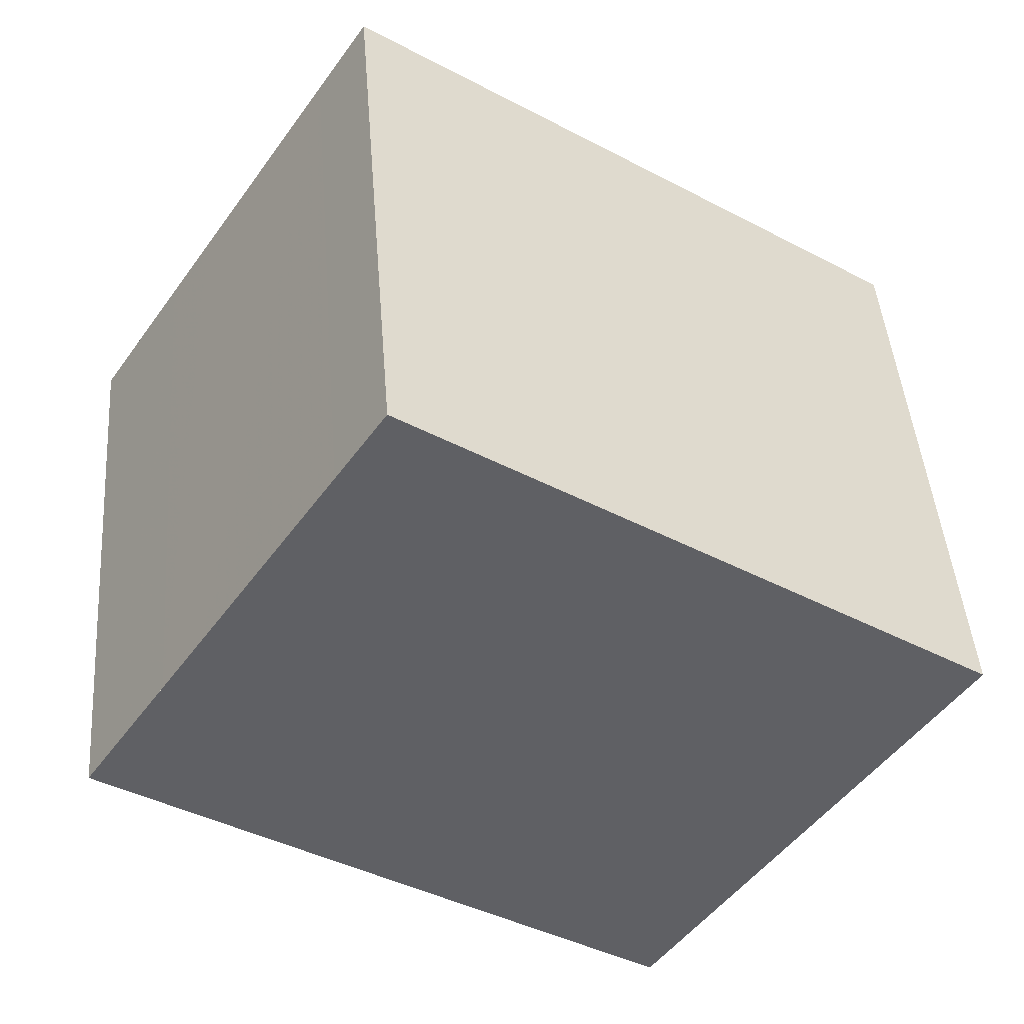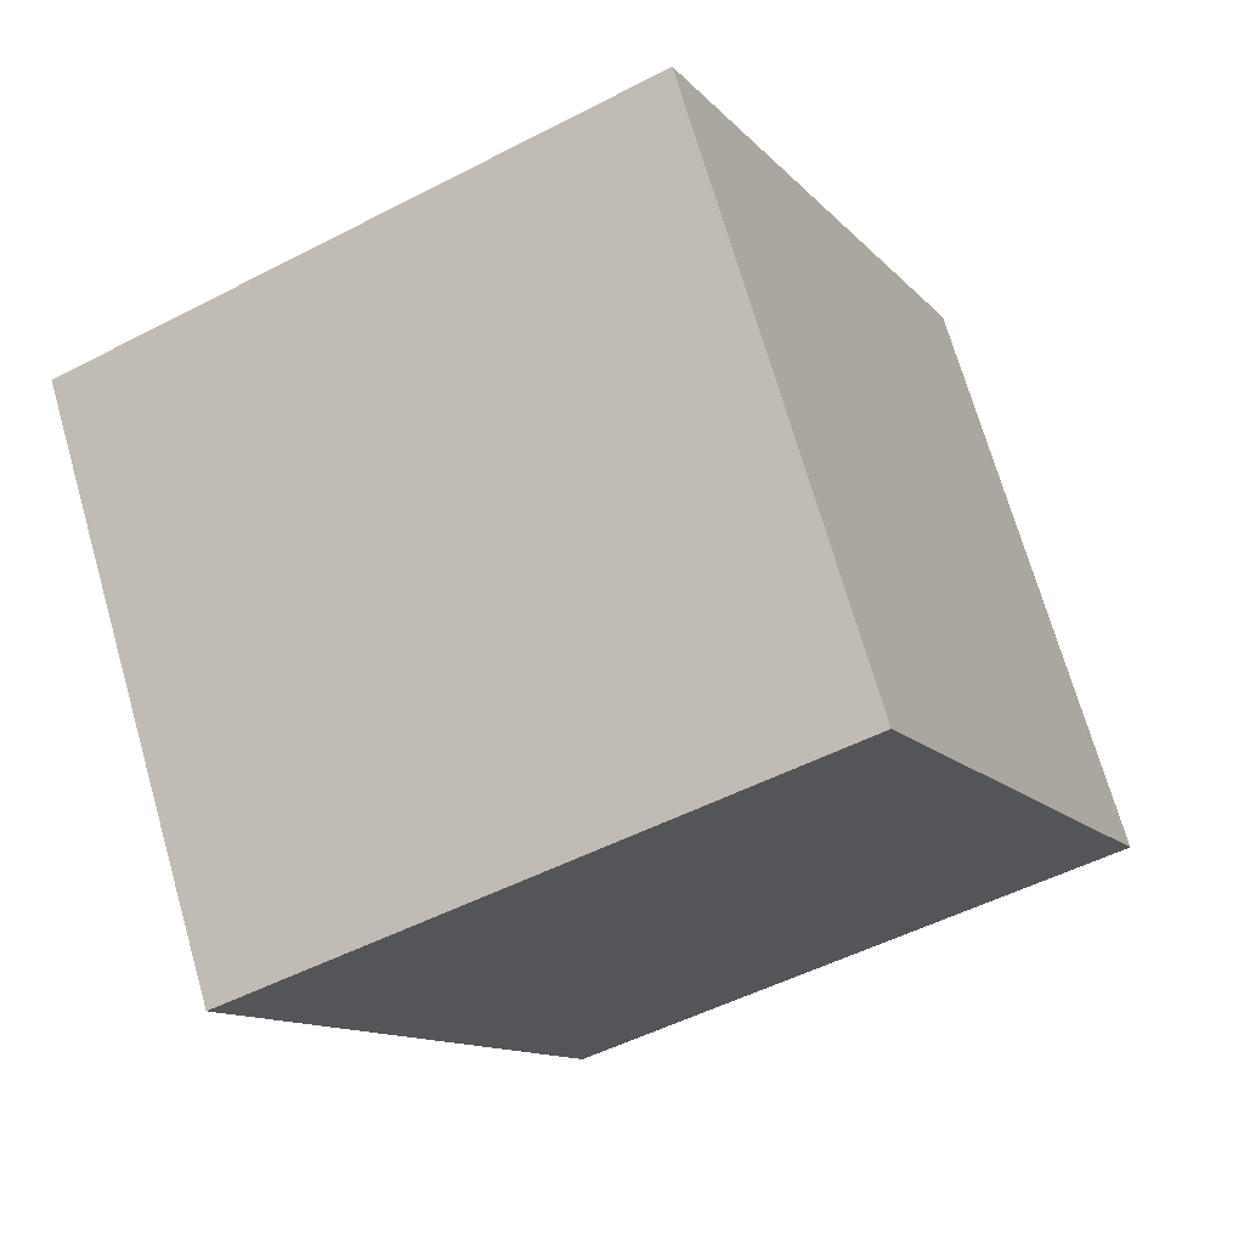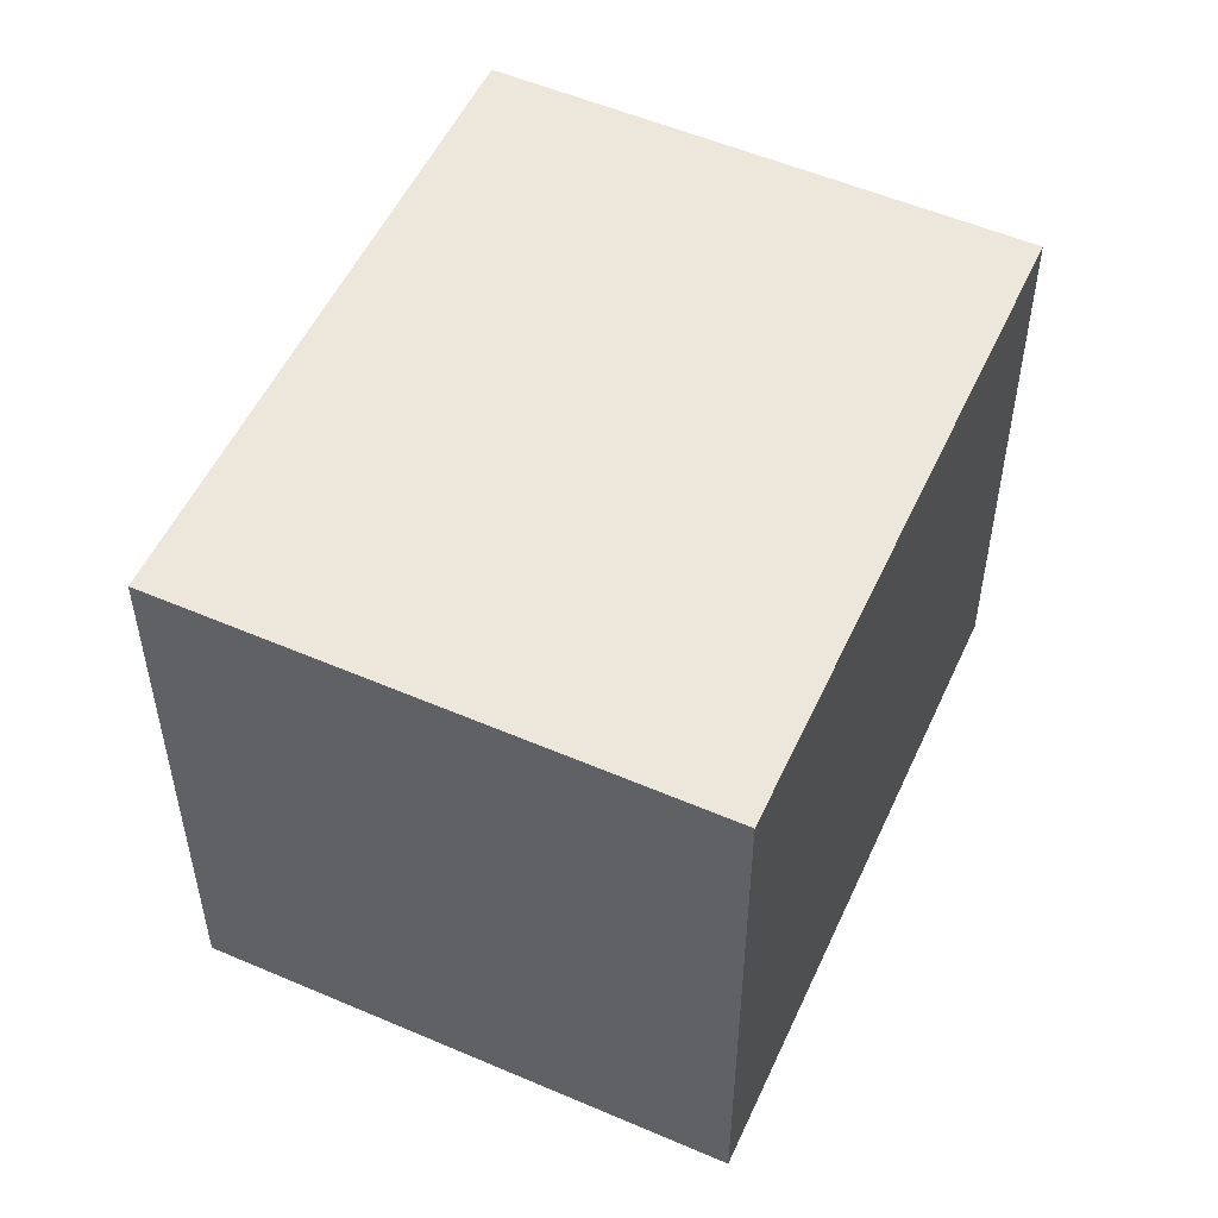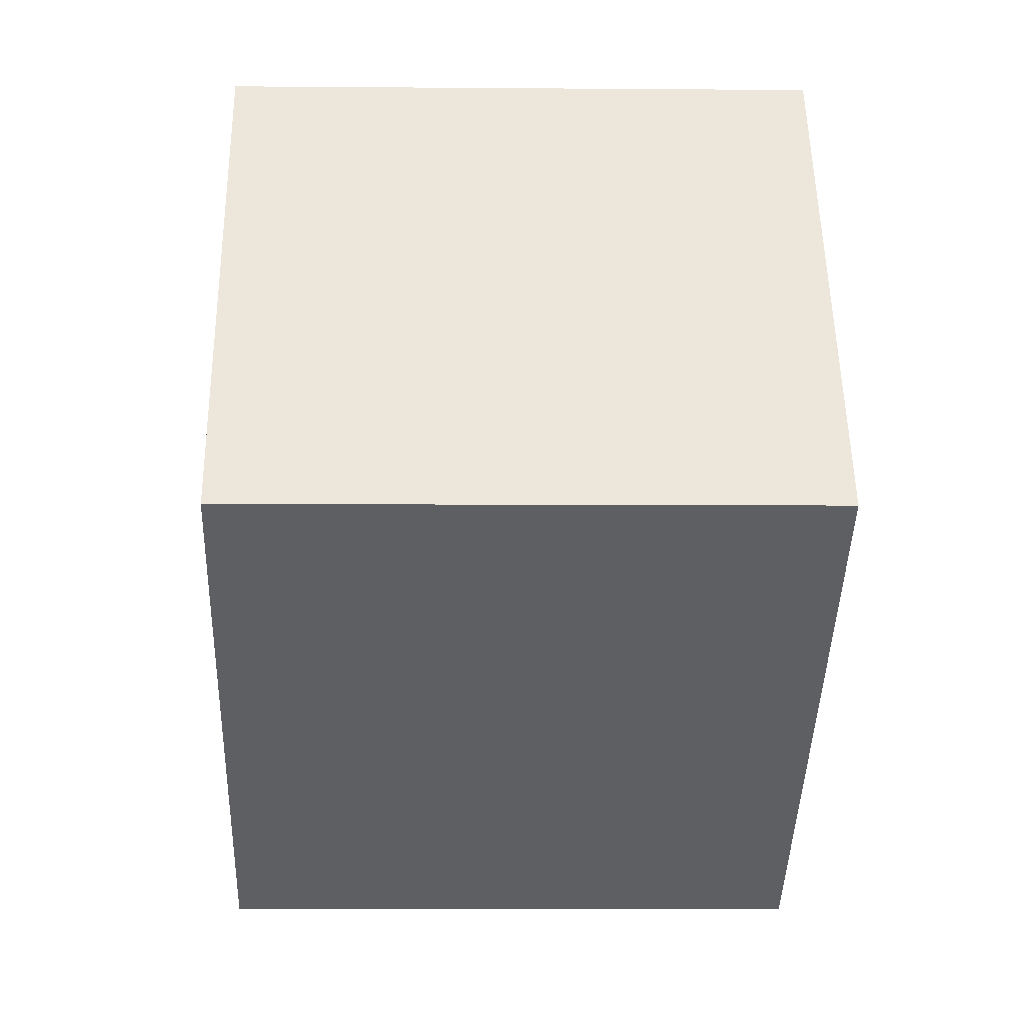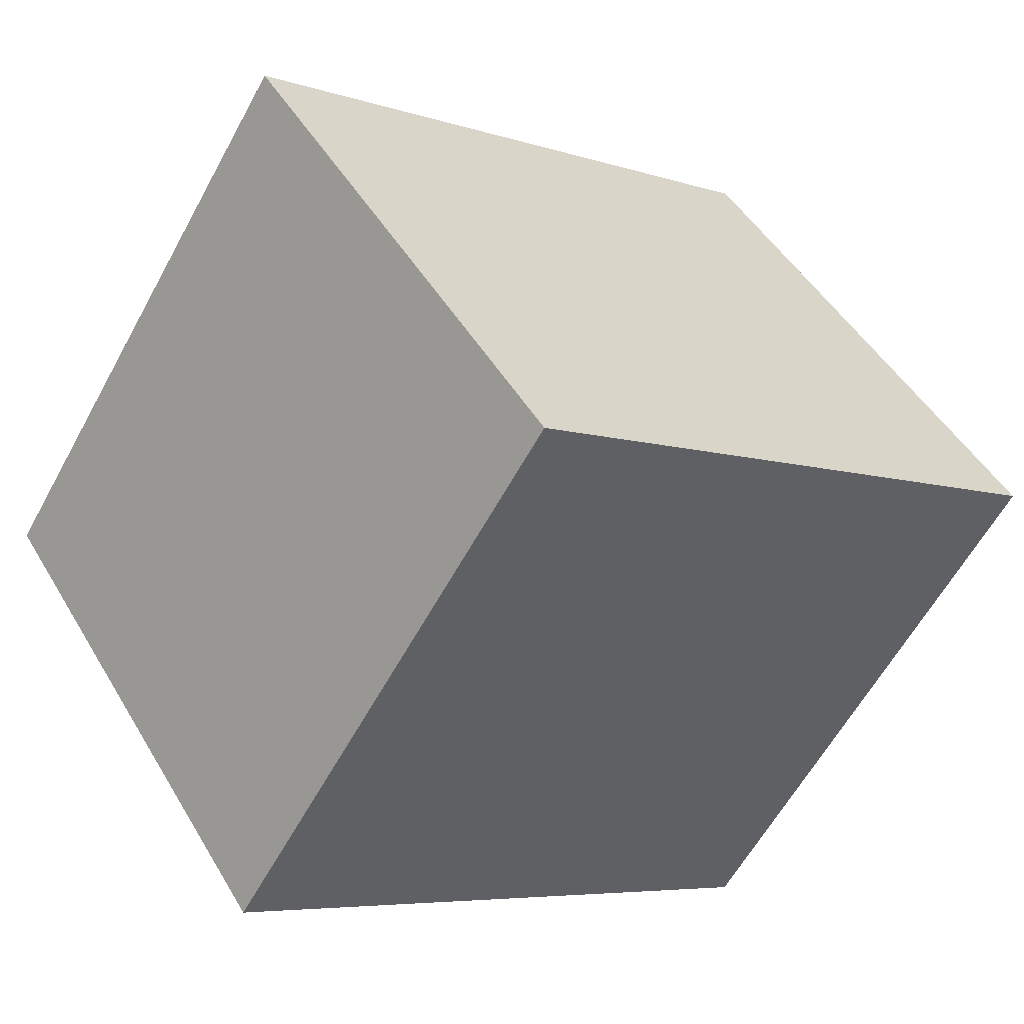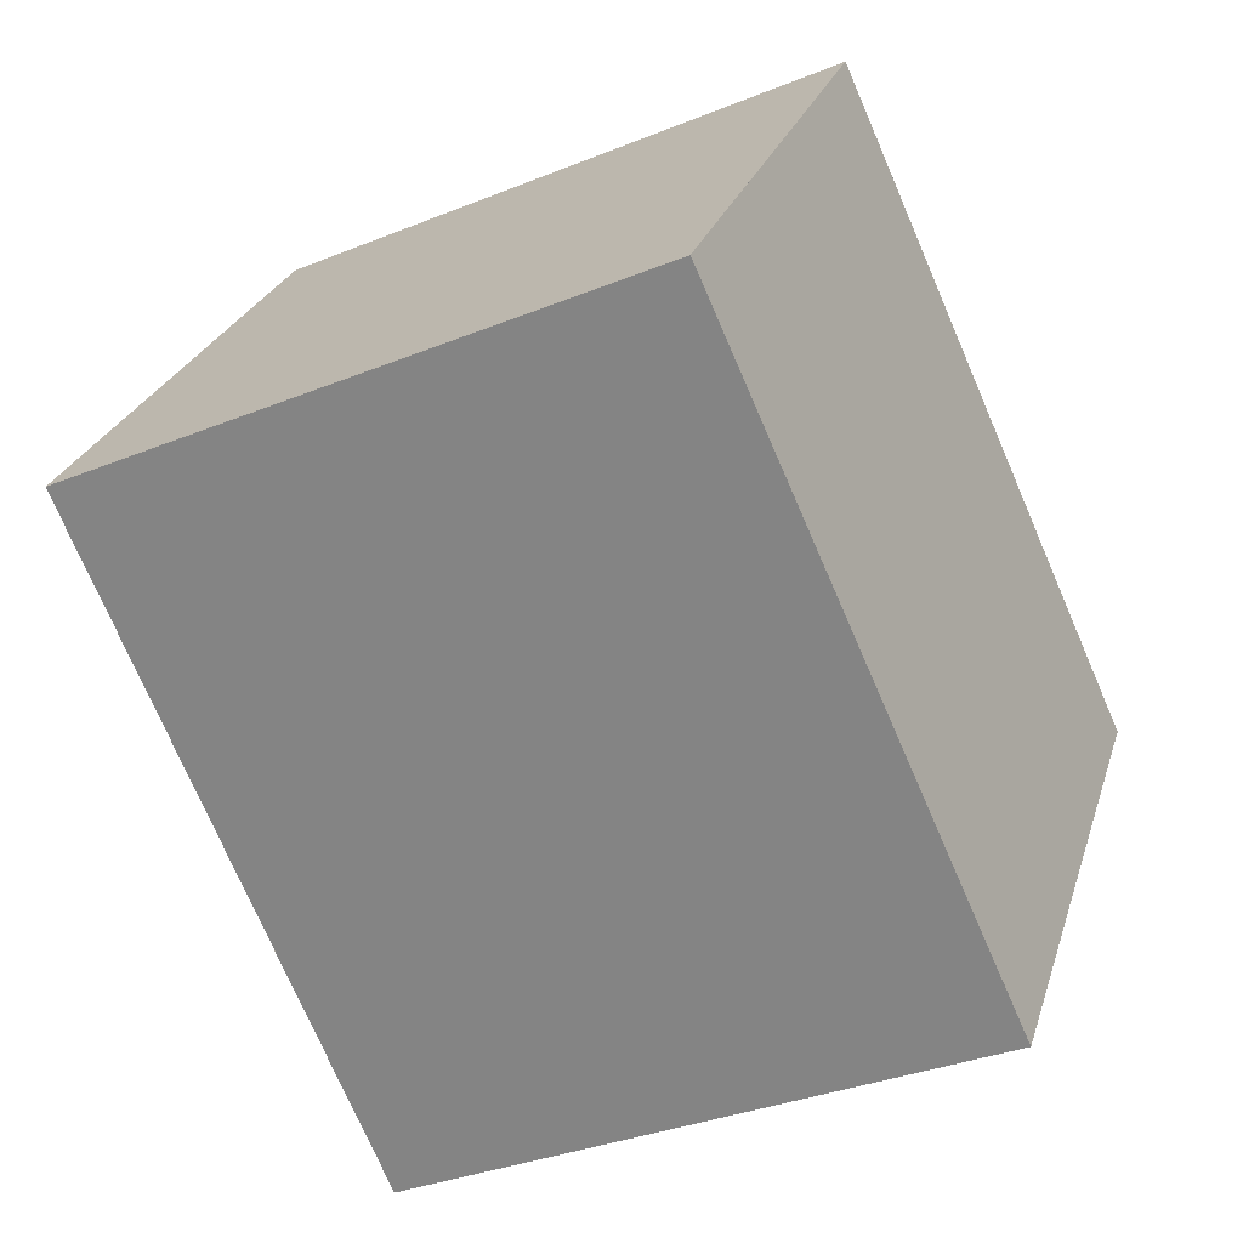
<metadata>
{"format":"obj","ext":"obj","renderer":"f3d","projection":"perspective","resolution":1024,"background":"white","views":[{"elev":45.1,"azim":175.6,"up":"+Y"},{"elev":-49.8,"azim":-60.1,"up":"+Y"},{"elev":53.4,"azim":-31.6,"up":"+Z"},{"elev":-5.8,"azim":88.6,"up":"+Y"},{"elev":-60.6,"azim":-28.6,"up":"+Y"},{"elev":-34.2,"azim":118.7,"up":"+Y"}]}
</metadata>
<code>
v -1019 -1830 3.114
v -1018 -1833 3.105
v -1021 -1835 3.159
v -1022 -1833 3.167
v -1018 -1832 3.109
v -1021 -1834 3.162
v -1019 -1831 3.112
v -1022 -1833 3.166
v -1018 -1832 3.108
v -1021 -1834 3.161
v -1021 -1832 3.148
v -1021 -1832 3.146
v -1020 -1833 3.143
v -1020 -1834 3.141
v -1019 -1834 3.139
v -1020 -1831 3.121
v -1019 -1831 3.12
v -1019 -1832 3.116
v -1018 -1833 3.115
v -1018 -1833 3.113
v -1019 -1831 3.114
v -1019 -1831 3.113
v -1018 -1832 3.109
v -1018 -1832 3.108
v -1018 -1833 3.105
v -1020 -1831 3.13
v -1020 -1832 3.129
v -1019 -1833 3.125
v -1019 -1833 3.124
v -1018 -1834 3.121
v -1022 -1833 3.167
v -1022 -1833 3.165
v -1021 -1834 3.161
v -1021 -1834 3.16
v -1021 -1835 3.158
v -1021 -1835 3.159
v -1021 -1835 3.16
v -1019 -1833 3.122
v -1020 -1834 3.14
v -1018 -1833 3.106
v -1018 -1833 3.113
v -1018 -1833 3.106
v -1022 -1832 3.16
v -1022 -1833 3.159
v -1021 -1834 3.155
v -1021 -1834 3.154
v -1020 -1835 3.152
v -1020 -1835 3.151
v -1019 -1831 3.112
v -1019 -1830 3.114
v -1019 -1830 0
v -1019 -1831 4.441e-16
v -1018 -1833 3.105
v -1018 -1833 3.105
v -1018 -1833 4.441e-16
v -1018 -1833 0
v -1021 -1835 3.16
v -1021 -1835 3.159
v -1021 -1835 0
v -1021 -1835 4.441e-16
v -1022 -1833 3.167
v -1022 -1833 3.167
v -1022 -1833 4.441e-16
v -1022 -1833 4.441e-16
v -1018 -1832 3.108
v -1018 -1832 3.109
v -1018 -1832 0
v -1018 -1832 0
v -1022 -1833 3.166
v -1021 -1834 3.162
v -1021 -1834 4.441e-16
v -1022 -1833 4.441e-16
v -1018 -1832 3.109
v -1019 -1831 3.112
v -1019 -1831 4.441e-16
v -1018 -1832 0
v -1022 -1833 3.167
v -1022 -1833 3.166
v -1022 -1833 4.441e-16
v -1022 -1833 4.441e-16
v -1018 -1833 3.106
v -1018 -1832 3.108
v -1018 -1832 0
v -1018 -1833 0
v -1021 -1834 3.162
v -1021 -1834 3.161
v -1021 -1834 0
v -1021 -1834 4.441e-16
v -1020 -1831 3.13
v -1021 -1832 3.148
v -1021 -1832 0
v -1020 -1831 -4.441e-16
v -1020 -1835 3.151
v -1019 -1834 3.139
v -1019 -1834 0
v -1020 -1835 0
v -1019 -1831 3.114
v -1020 -1831 3.121
v -1020 -1831 0
v -1019 -1831 0
v -1018 -1834 3.121
v -1018 -1833 3.113
v -1018 -1833 4.441e-16
v -1018 -1834 0
v -1019 -1830 3.114
v -1019 -1831 3.114
v -1019 -1831 0
v -1019 -1830 0
v -1018 -1833 3.113
v -1018 -1833 3.105
v -1018 -1833 0
v -1018 -1833 4.441e-16
v -1020 -1831 3.121
v -1020 -1831 3.13
v -1020 -1831 -4.441e-16
v -1020 -1831 0
v -1019 -1834 3.139
v -1018 -1834 3.121
v -1018 -1834 0
v -1019 -1834 0
v -1022 -1832 3.16
v -1022 -1833 3.167
v -1022 -1833 4.441e-16
v -1022 -1832 0
v -1021 -1835 3.159
v -1021 -1835 3.158
v -1021 -1835 0
v -1021 -1835 0
v -1021 -1834 3.161
v -1021 -1835 3.16
v -1021 -1835 4.441e-16
v -1021 -1834 0
v -1018 -1833 3.105
v -1018 -1833 3.106
v -1018 -1833 0
v -1018 -1833 4.441e-16
v -1021 -1832 3.148
v -1022 -1832 3.16
v -1022 -1832 0
v -1021 -1832 0
v -1021 -1835 3.158
v -1020 -1835 3.151
v -1020 -1835 0
v -1021 -1835 0
v -1019 -1830 0
v -1018 -1833 0
v -1021 -1835 0
v -1022 -1833 0
f 32 8 4 31
f 34 10 6 33
f 33 6 8 32
f 37 10 34 36
f 27 12 11 26
f 29 14 13 28
f 28 13 12 27
f 39 14 29 38
f 22 17 16 21
f 24 19 18 23
f 23 18 17 22
f 41 19 24 40
f 21 1 7 22
f 23 5 9 24
f 22 7 5 23
f 40 24 9 42
f 26 16 17 27
f 28 18 19 29
f 27 17 18 28
f 38 29 19 41
f 44 32 31 43
f 46 34 33 45
f 45 33 32 44
f 47 36 34 46
f 36 35 3 37
f 38 30 15 39
f 40 25 20 41
f 42 2 25 40
f 41 20 30 38
f 48 35 36 47
f 43 11 12 44
f 45 13 14 46
f 44 12 13 45
f 46 14 39 47
f 47 39 15 48
f 50 51 52 49
f 54 55 56 53
f 58 59 60 57
f 62 63 64 61
f 66 67 68 65
f 70 71 72 69
f 74 75 76 73
f 78 79 80 77
f 82 83 84 81
f 86 87 88 85
f 90 91 92 89
f 94 95 96 93
f 98 99 100 97
f 102 103 104 101
f 106 107 108 105
f 110 111 112 109
f 114 115 116 113
f 118 119 120 117
f 122 123 124 121
f 126 127 128 125
f 130 131 132 129
f 134 135 136 133
f 138 139 140 137
f 142 143 144 141
f 146 147 148 145

</code>
